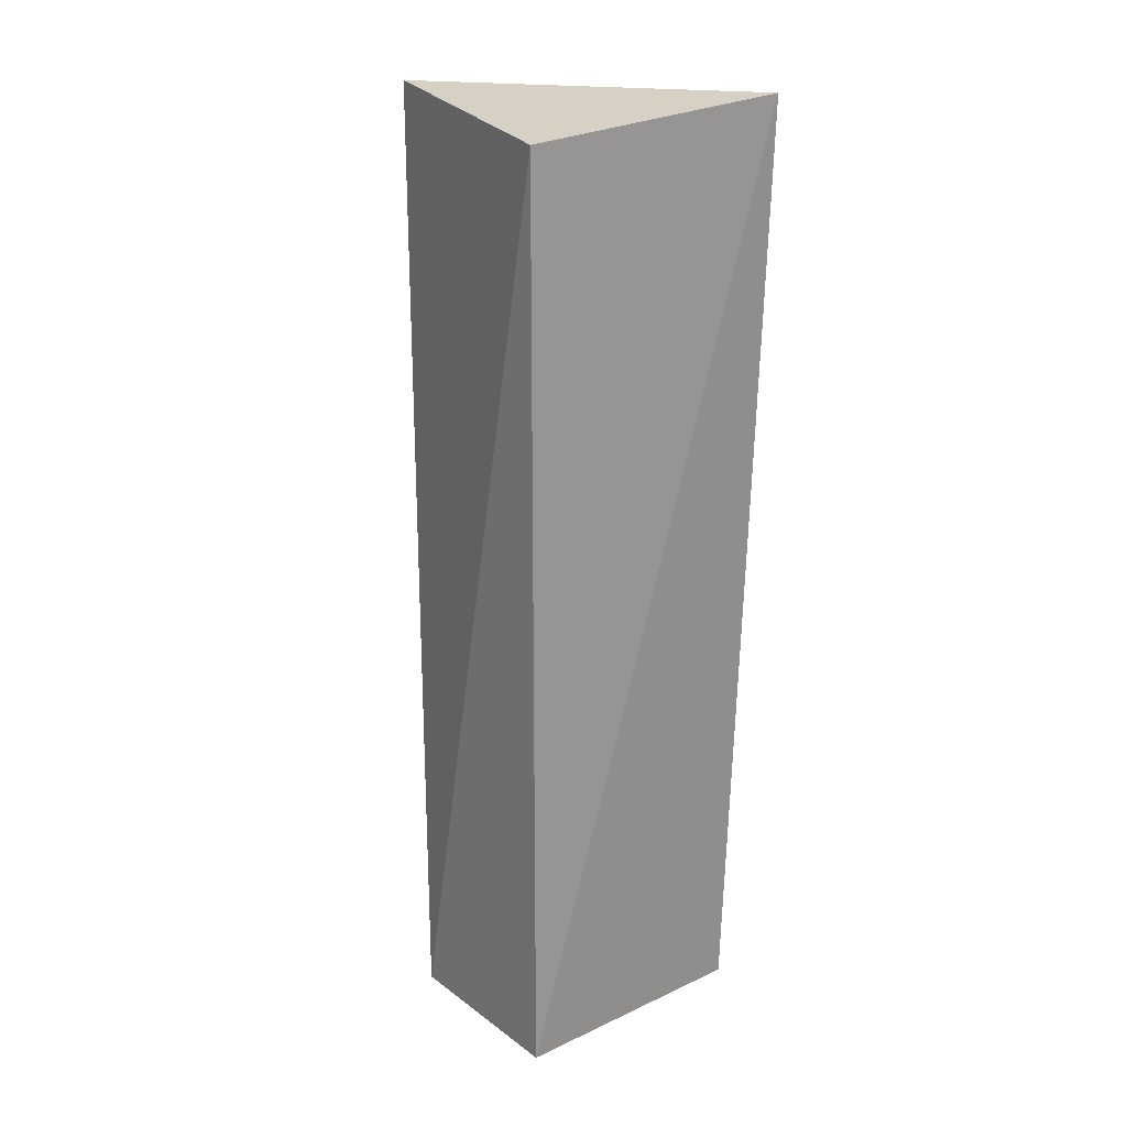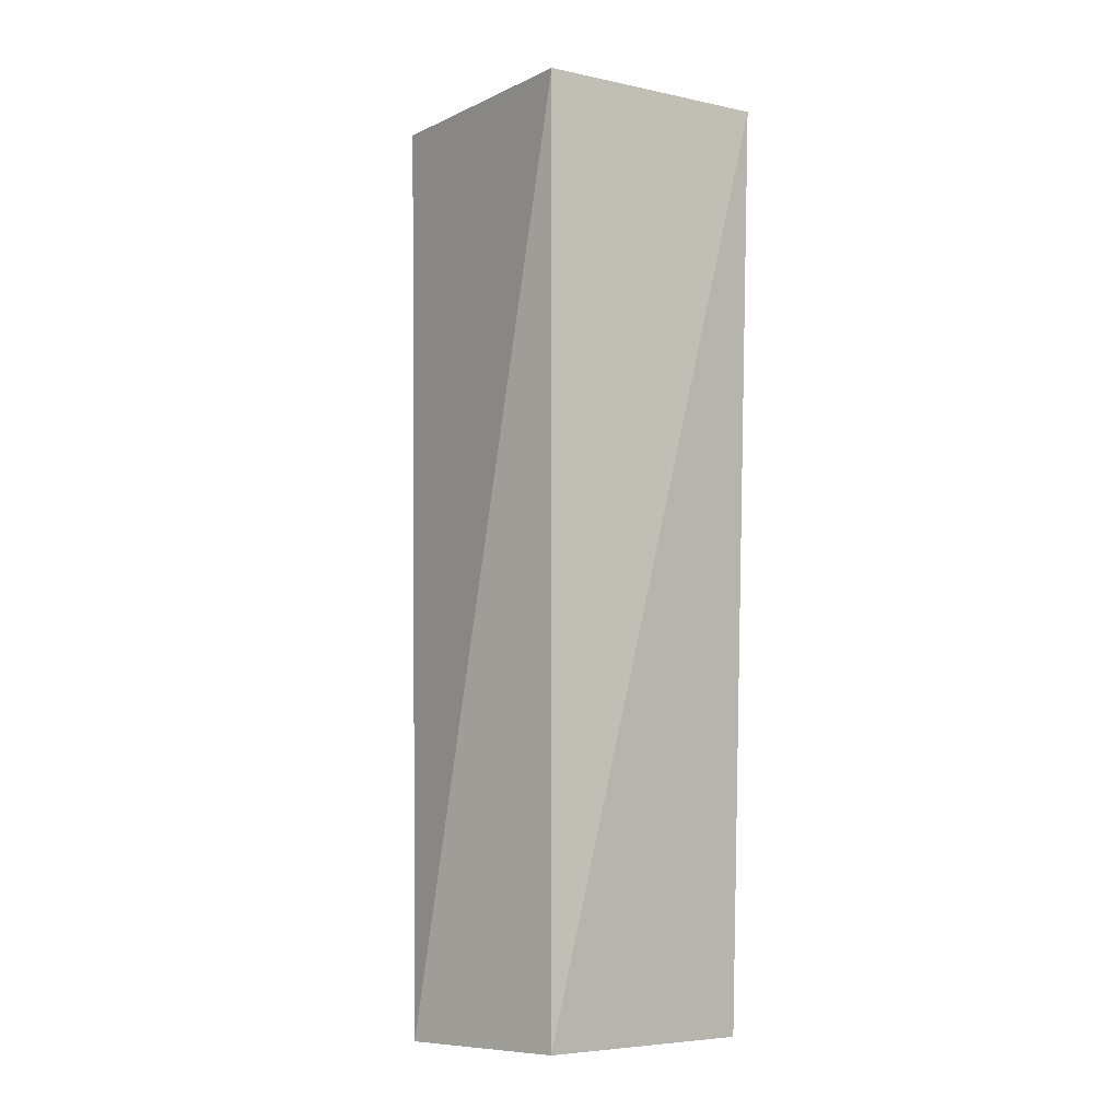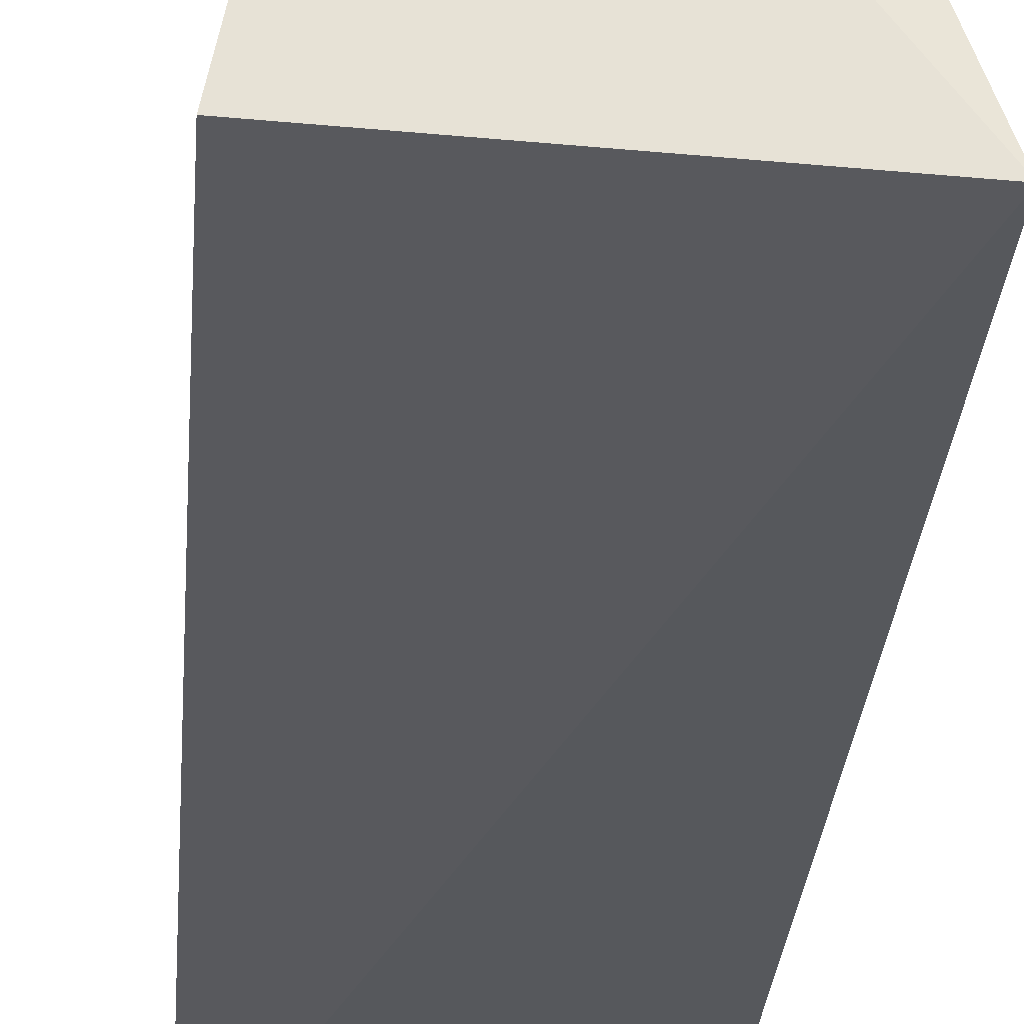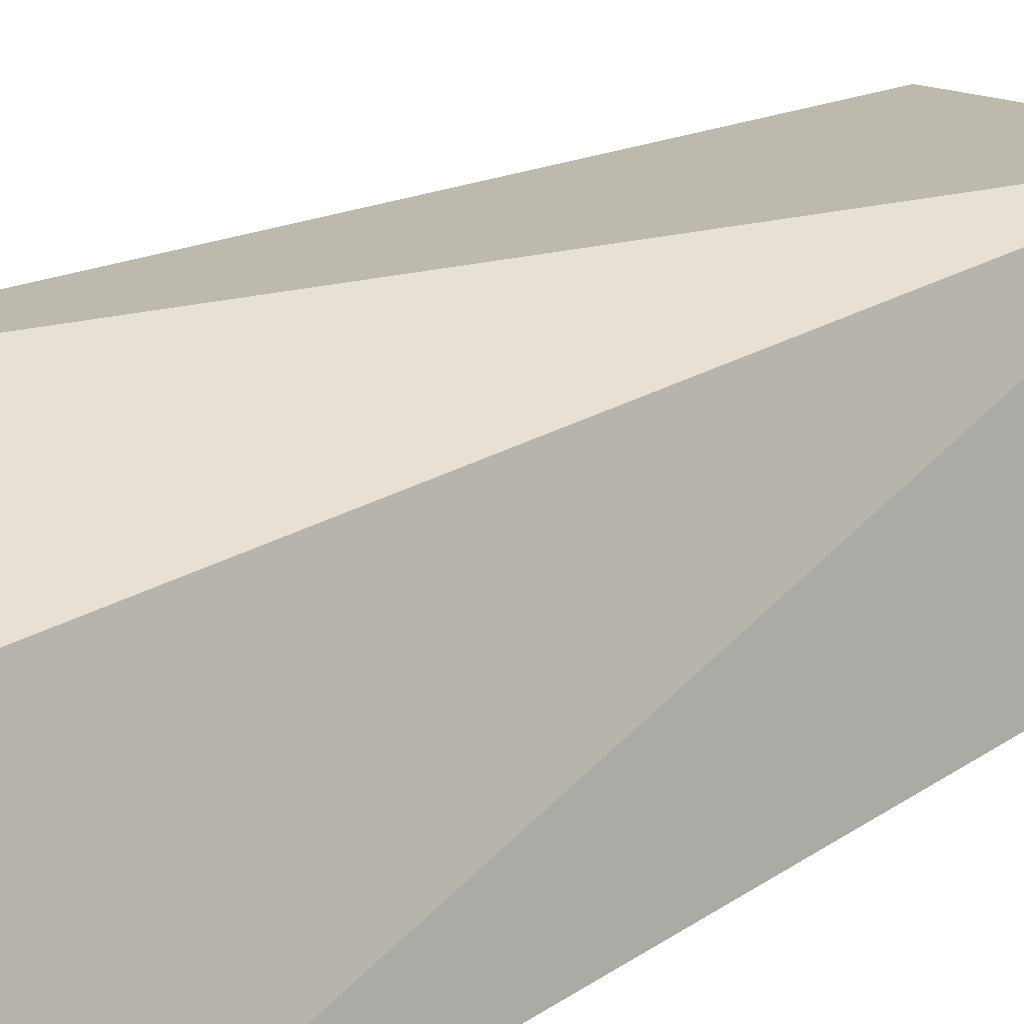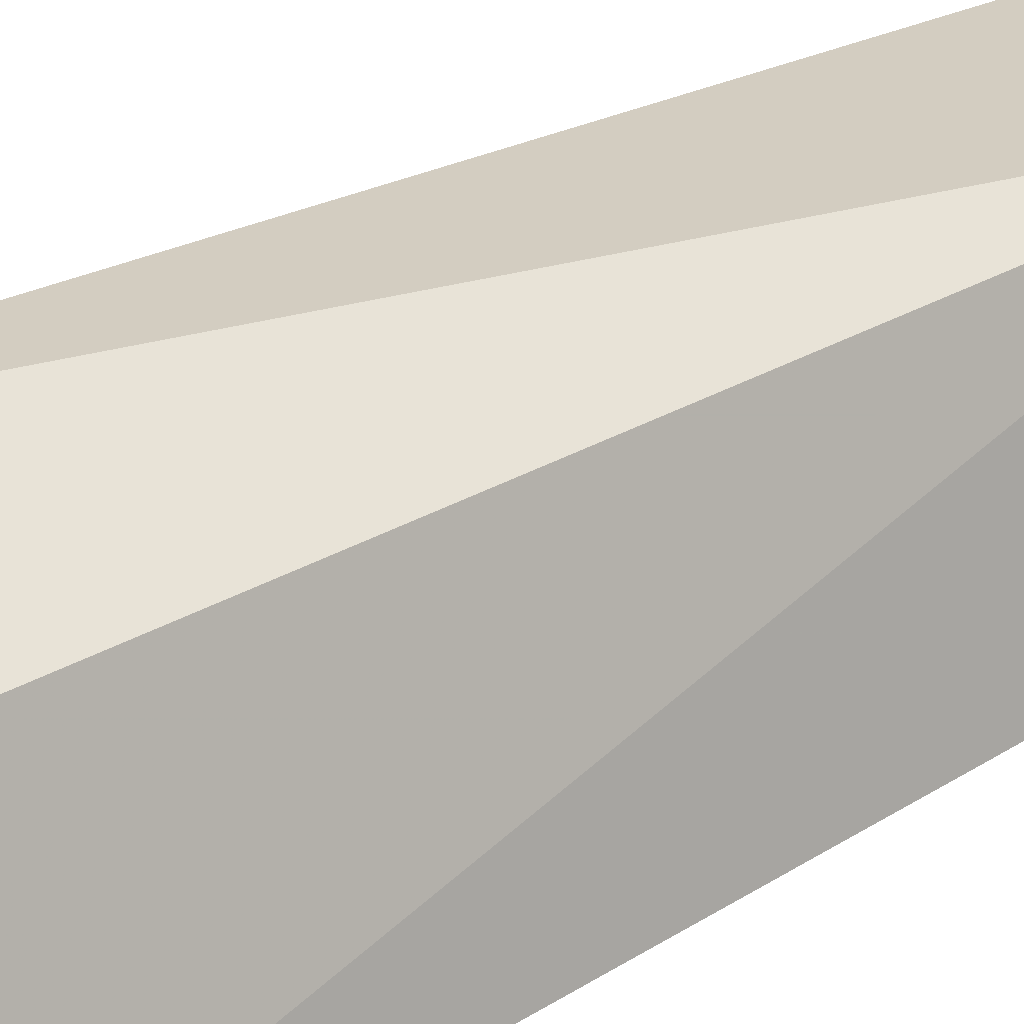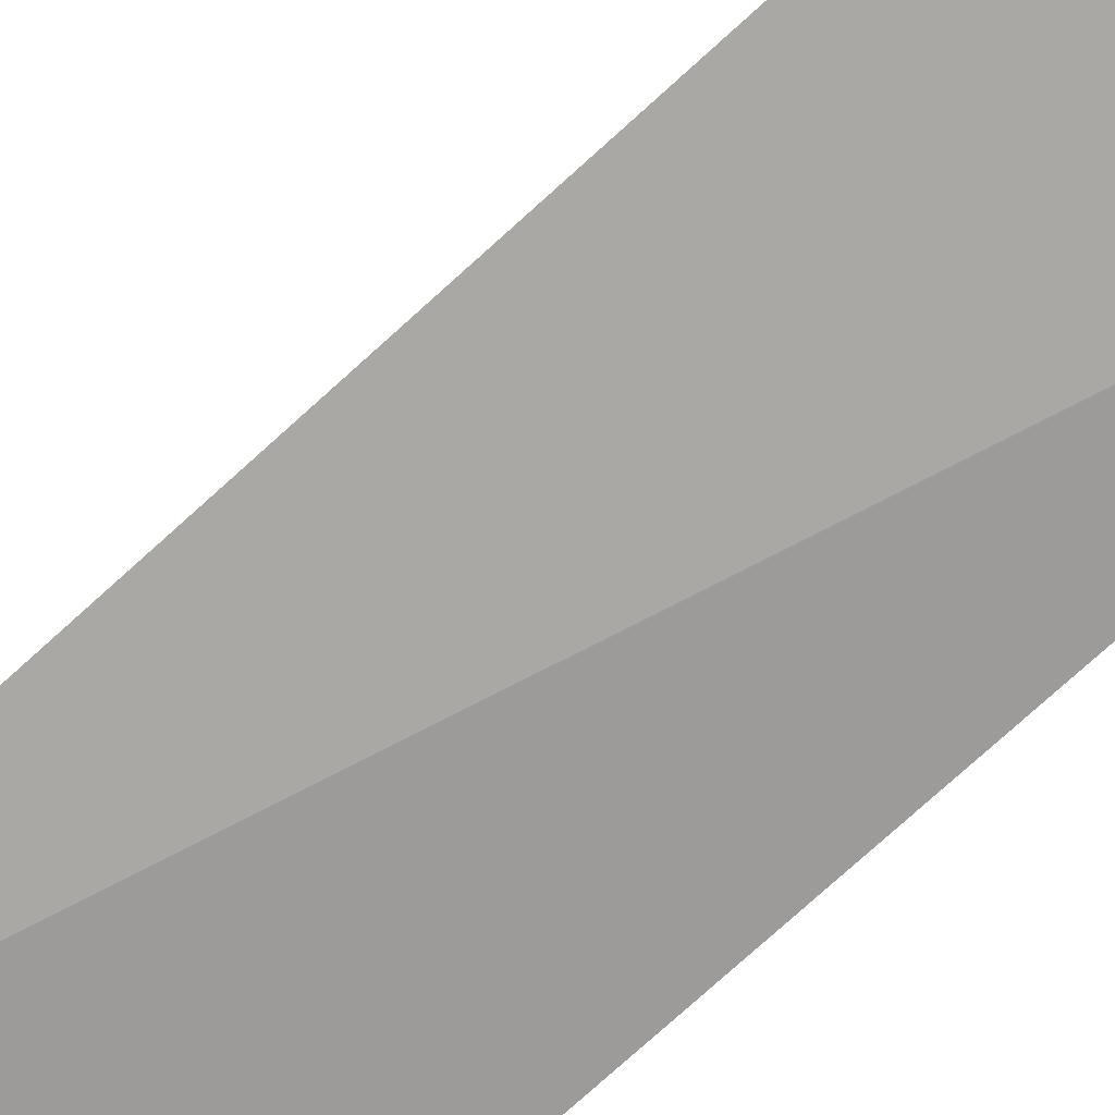
<metadata>
{"format":"obj","ext":"obj","renderer":"f3d","projection":"perspective","resolution":1024,"background":"white","views":[{"elev":22.3,"azim":141.3,"up":"+Y"},{"elev":-8.5,"azim":134.8,"up":"+Y"},{"elev":-29.8,"azim":176.0,"up":"+Z"},{"elev":19.4,"azim":-140.7,"up":"+Z"},{"elev":28.4,"azim":-132.0,"up":"+Z"},{"elev":-73.8,"azim":-47.3,"up":"+Z"}]}
</metadata>
<code>
v -0.3561 -0.1456 -0.02042
v -0.3561 -0.1456 -0.09618
v -0.3561 0.2332 -0.09618
v -0.3781 0.2404 0.01274
v -0.4596 -0.1457 -0.09615
v -0.4415 -0.1456 -0.0189
v -0.4636 0.2418 -0.1074
v -0.4357 0.2354 -0.0222
f 1 2 3
f 1 3 4
f 5 2 1
f 6 5 1
f 6 1 4
f 7 3 2
f 7 2 5
f 7 4 3
f 7 5 6
f 8 7 6
f 8 6 4
f 8 4 7

</code>
